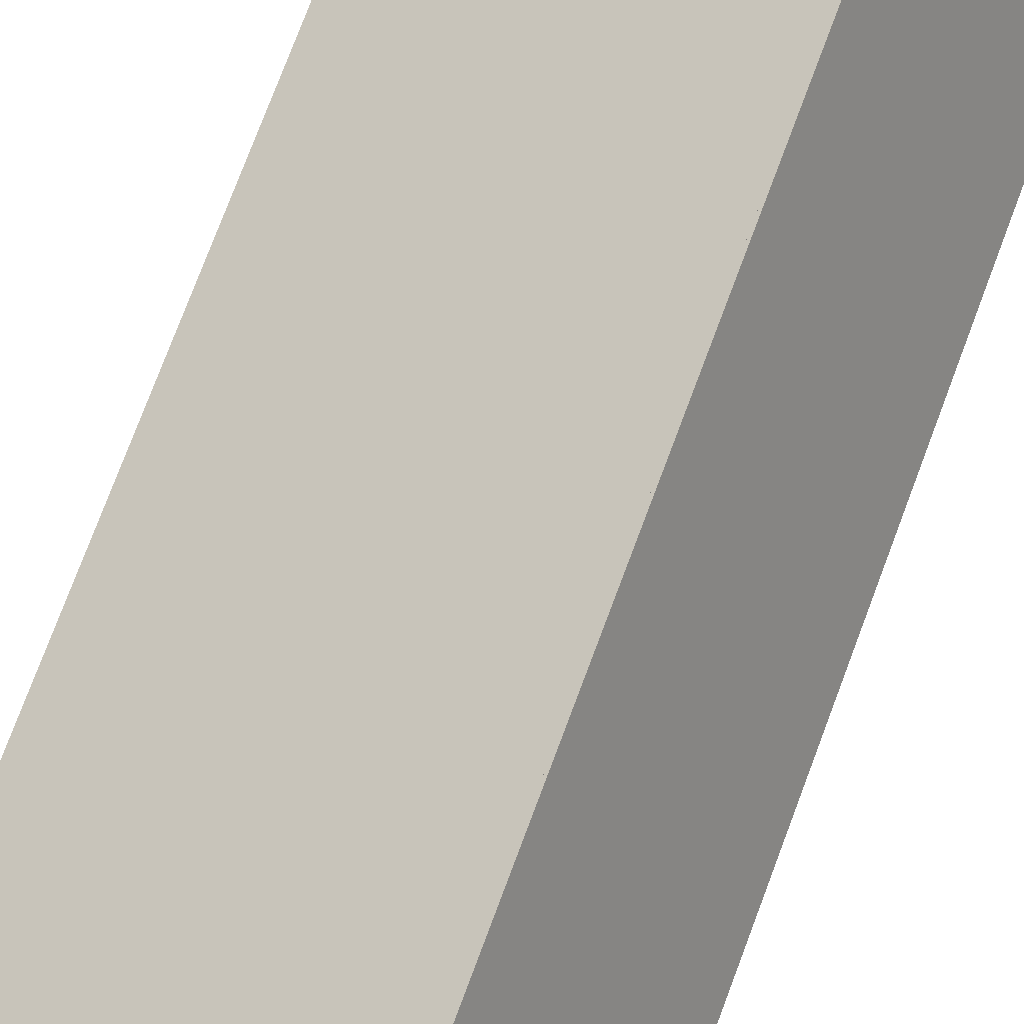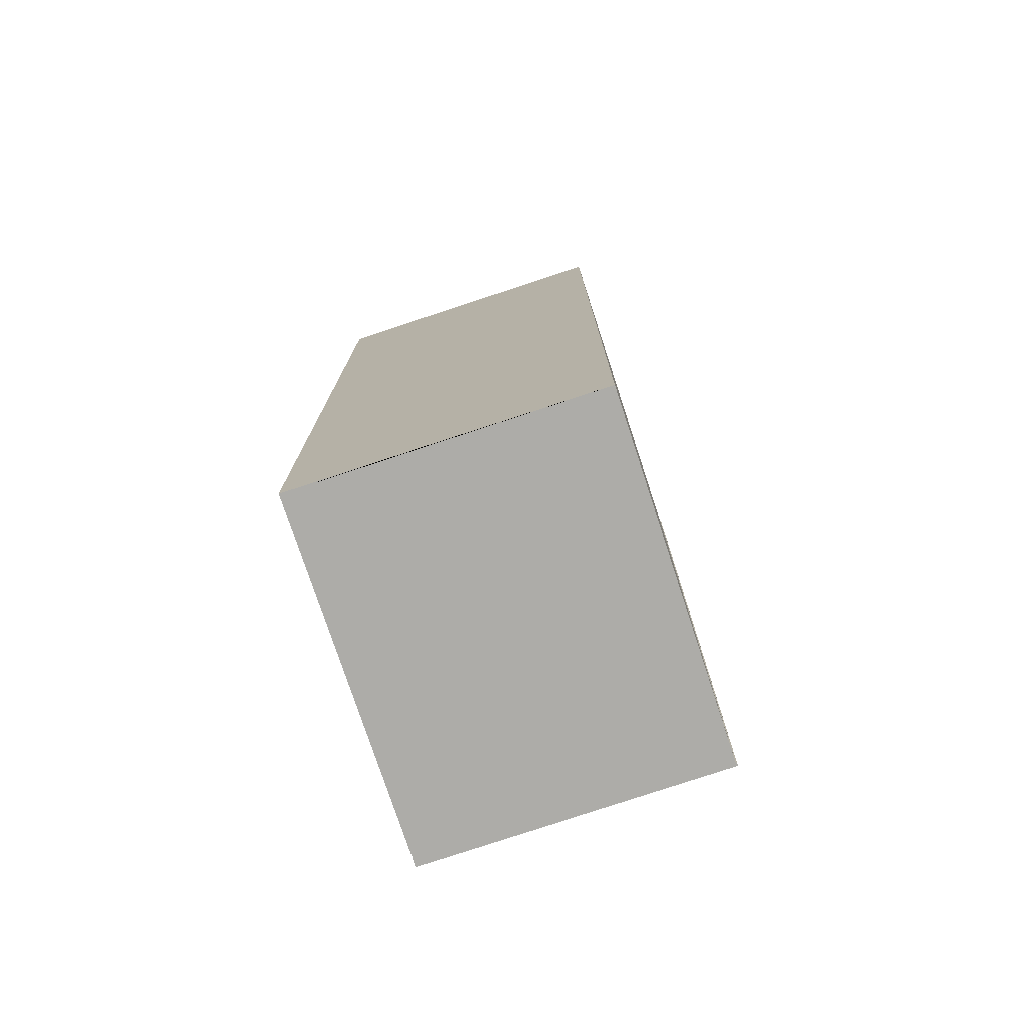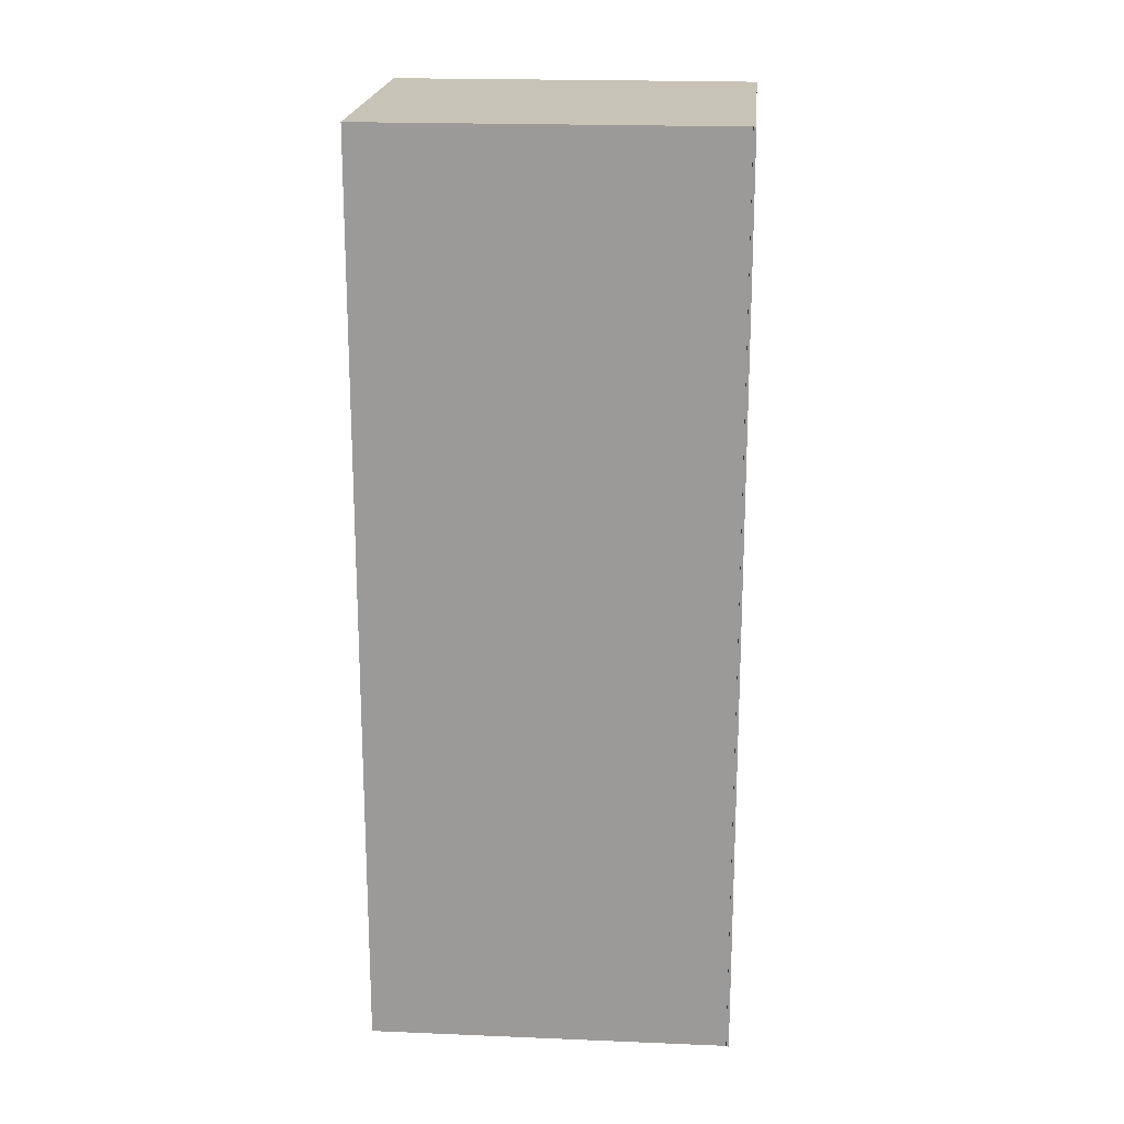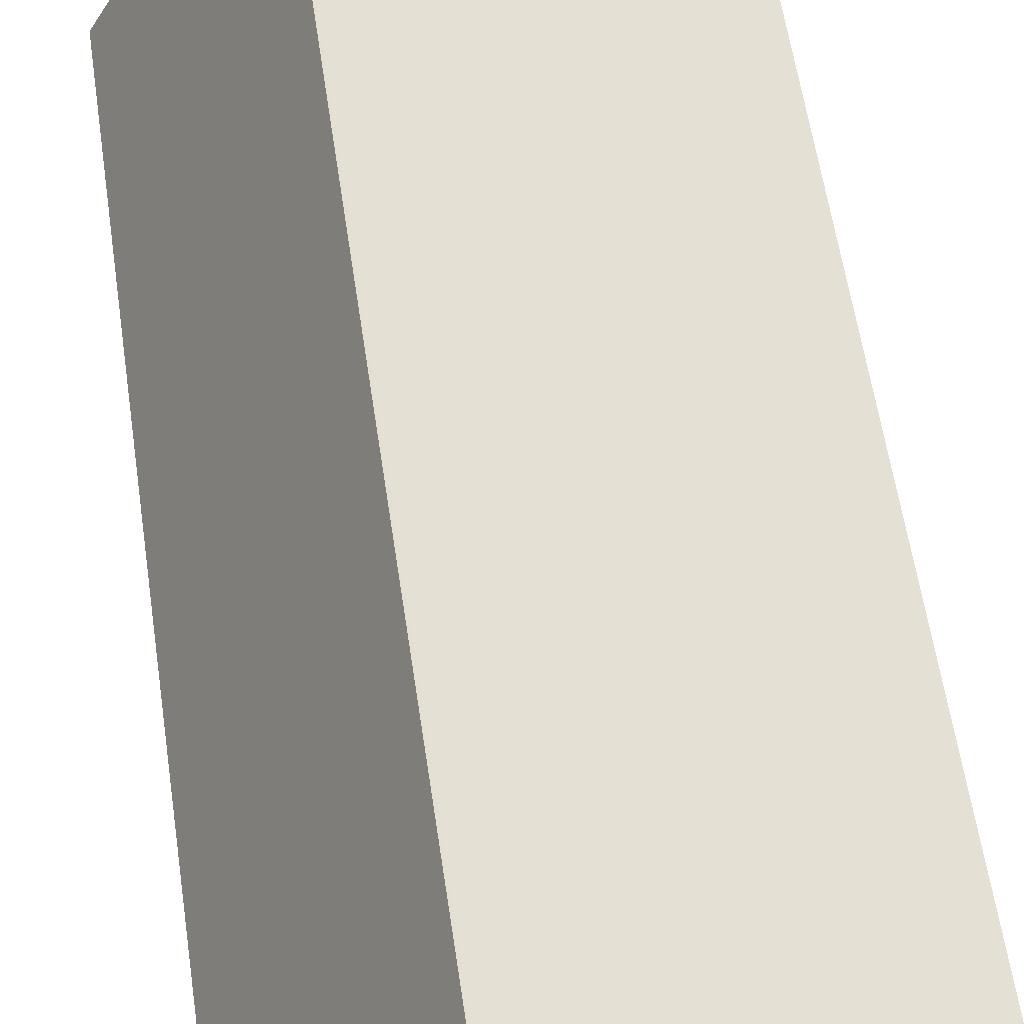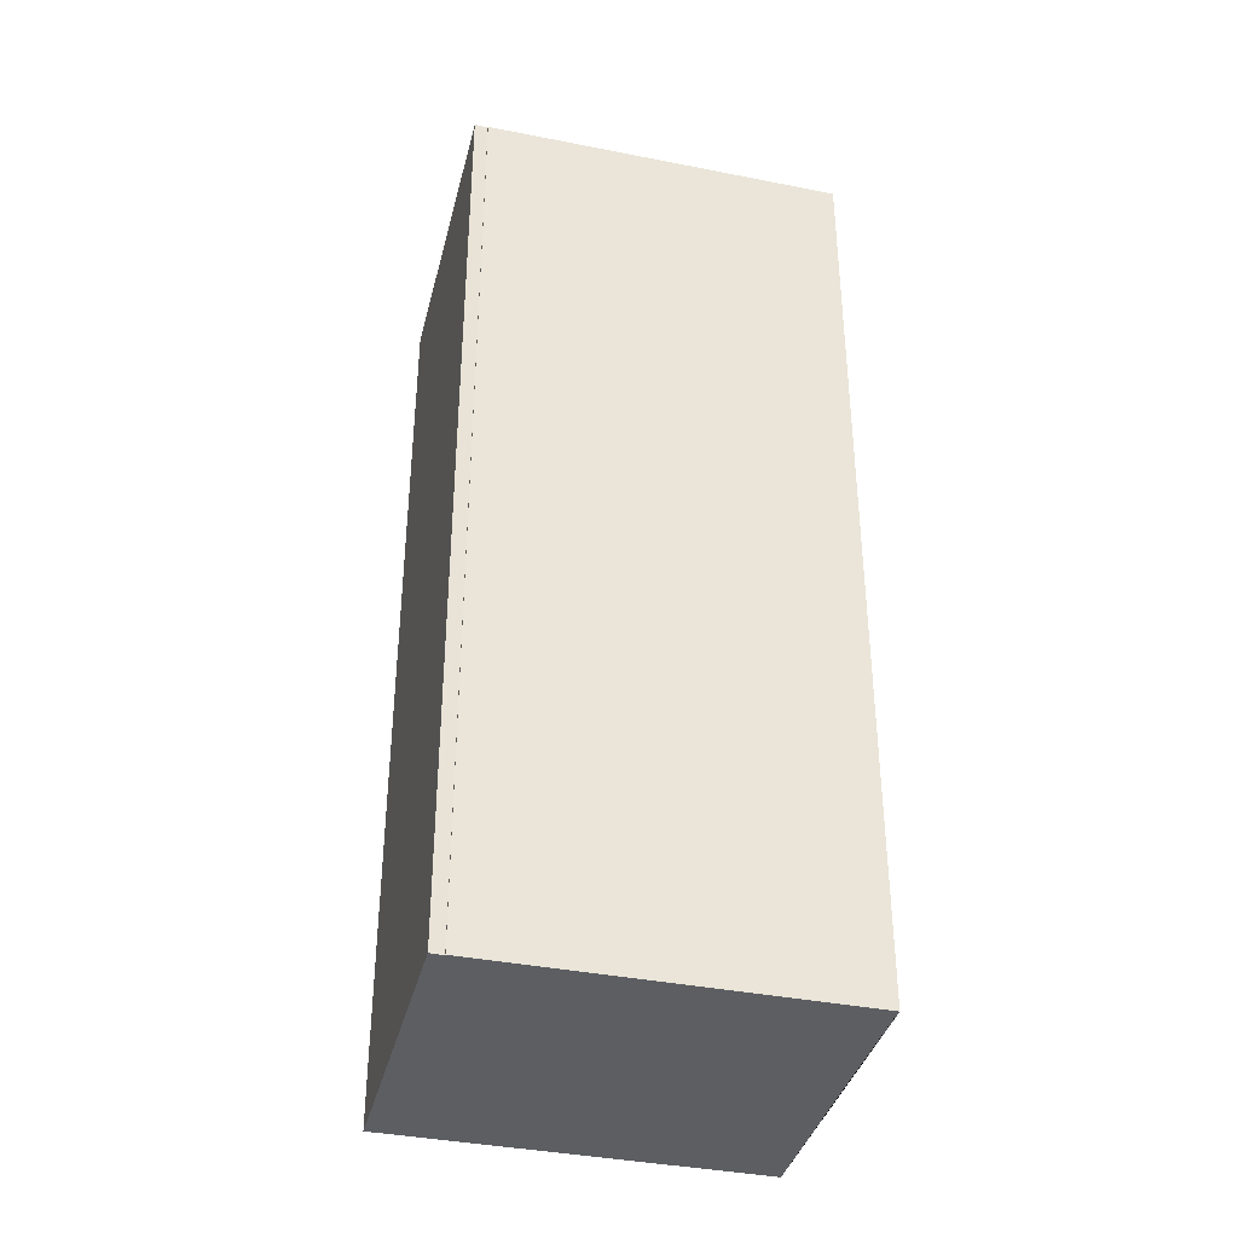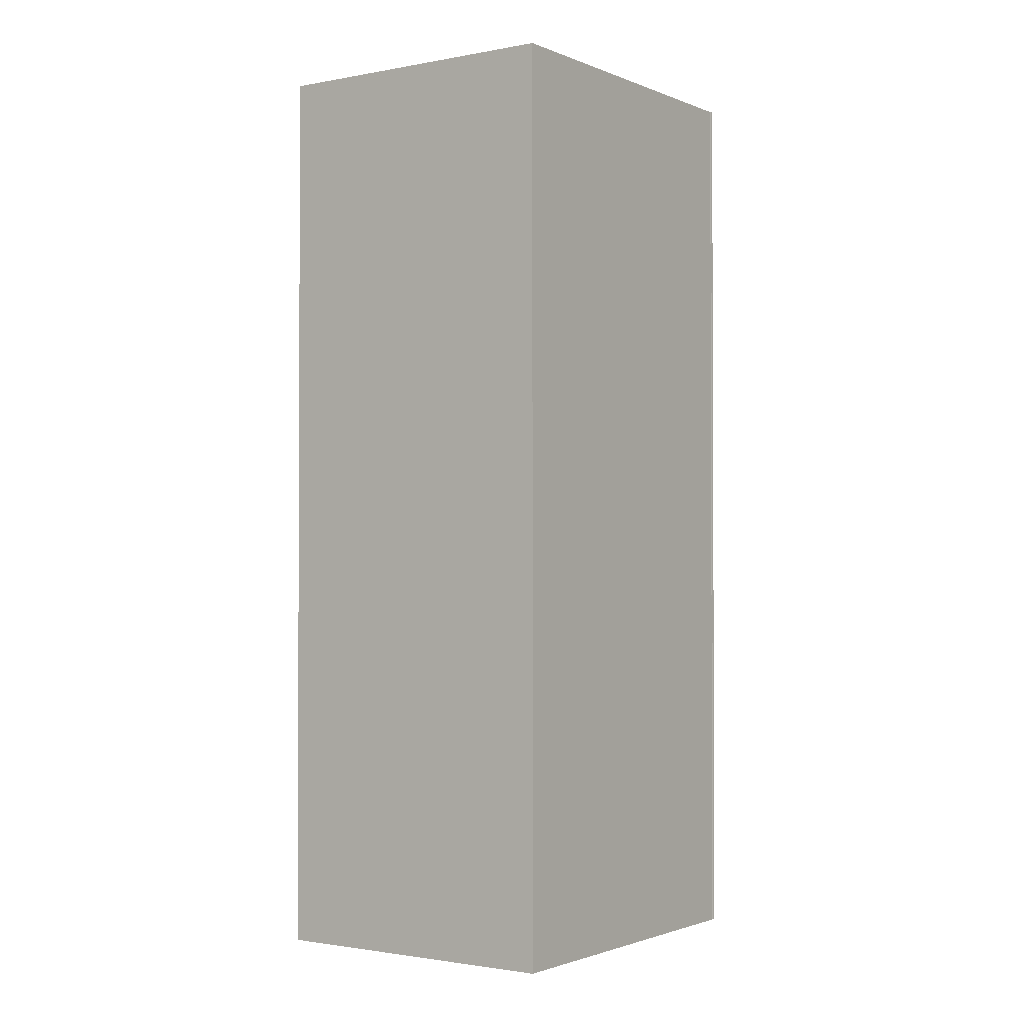
<metadata>
{"format":"obj","ext":"obj","renderer":"f3d","projection":"perspective","resolution":1024,"background":"white","views":[{"elev":79.2,"azim":20.8,"up":"+Z"},{"elev":-76.6,"azim":-100.1,"up":"+Y"},{"elev":19.8,"azim":-23.8,"up":"+Y"},{"elev":59.5,"azim":171.6,"up":"+Z"},{"elev":-37.9,"azim":137.5,"up":"+Y"},{"elev":-1.6,"azim":-83.3,"up":"+Y"}]}
</metadata>
<code>
v  16.54 32.69 -3.379
v  14.83 32.69 -0.179
v  16.57 32.69 -3.365
v  13.1 32.69 2.975
v  16.45 32.69 -3.424
v  11.38 32.69 6.115
v  11.36 32.69 6.148
v  11.28 32.69 6.103
v  16.16 32.69 -3.57
v  11.29 32.69 6.068
v  0 32.69 2.001e-15
v  16.17 32.69 -3.602
v  13.57 32.69 -5.005
v  5.163 32.69 -9.534
v  0.049 32.69 -0.091
v  3.451 32.69 -6.409
v  5.14 32.69 -9.546
v  5.14 5.845e-16 -9.546
v  5.163 5.838e-16 -9.534
v  13.57 3.065e-16 -5.005
v  16.17 2.206e-16 -3.602
v  16.57 2.06e-16 -3.365
v  16.54 2.069e-16 -3.379
v  16.16 2.186e-16 -3.57
v  16.45 2.097e-16 -3.424
v  3.451 3.924e-16 -6.409
v  0 0 0
v  0.049 5.572e-18 -0.091
v  11.29 -3.716e-16 6.068
v  11.28 -3.737e-16 6.103
v  11.36 -3.765e-16 6.148
v  14.83 1.096e-17 -0.179
v  11.38 -3.744e-16 6.115
v  13.1 -1.822e-16 2.975
g defaultobject
f 1 2 3
f 2 1 4
f 4 1 5
f 4 5 6
f 6 5 7
f 7 5 8
f 8 5 9
f 8 9 10
f 10 9 11
f 11 9 12
f 11 12 13
f 11 13 14
f 11 14 15
f 15 14 16
f 16 14 17
f 14 18 17
f 18 14 13
f 18 13 12
f 18 12 19
f 19 12 20
f 20 12 21
f 22 1 3
f 1 22 5
f 5 22 9
f 9 22 23
f 9 23 24
f 24 23 25
f 18 16 17
f 16 18 15
f 15 18 11
f 11 18 26
f 11 26 27
f 27 26 28
f 29 8 10
f 8 29 30
f 27 10 11
f 10 27 29
f 30 7 8
f 7 30 31
f 31 6 7
f 6 31 4
f 4 31 2
f 2 31 3
f 3 31 32
f 3 32 22
f 32 31 33
f 32 33 34
f 24 12 9
f 12 24 21
f 32 23 22
f 23 32 25
f 25 32 24
f 30 29 31
f 24 20 21
f 20 24 32
f 20 32 34
f 20 34 19
f 19 34 33
f 19 33 31
f 19 31 29
f 19 29 27
f 19 27 28
f 19 28 26
f 19 26 18

</code>
